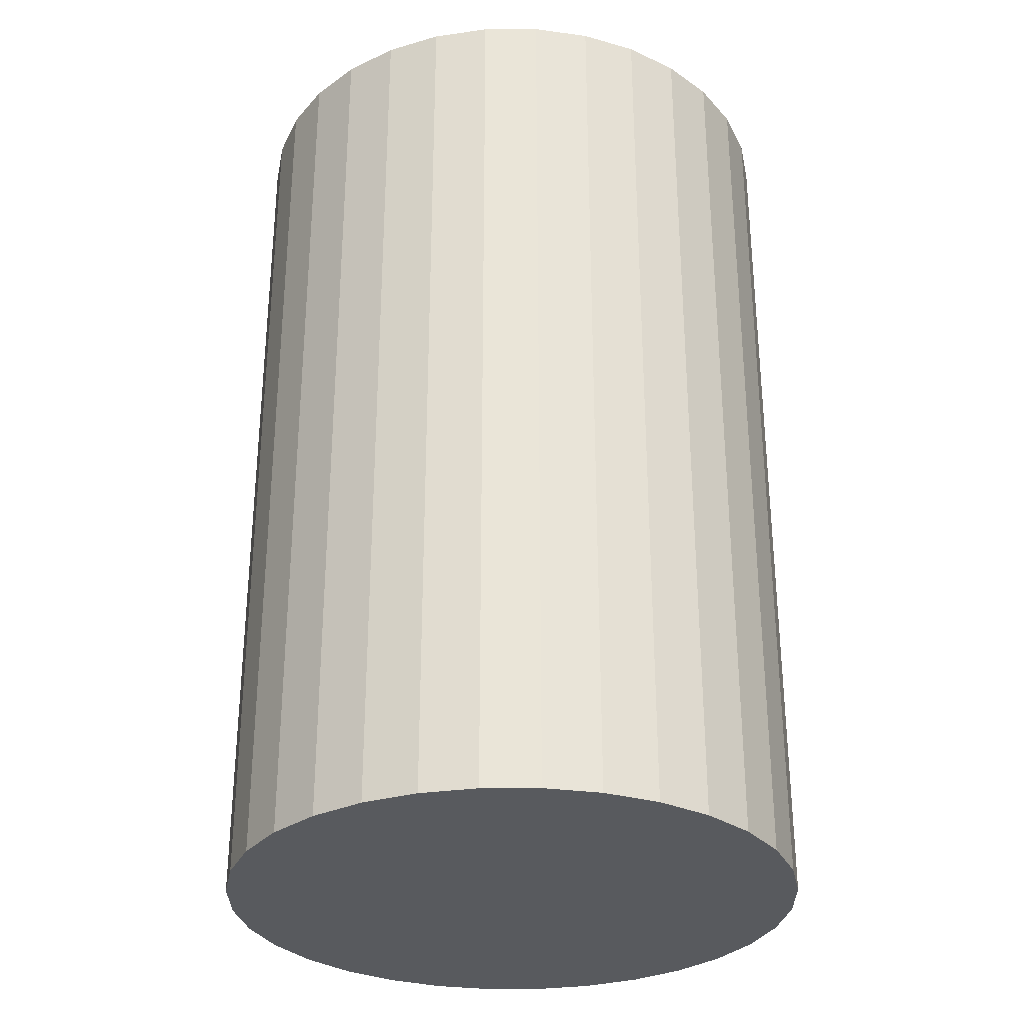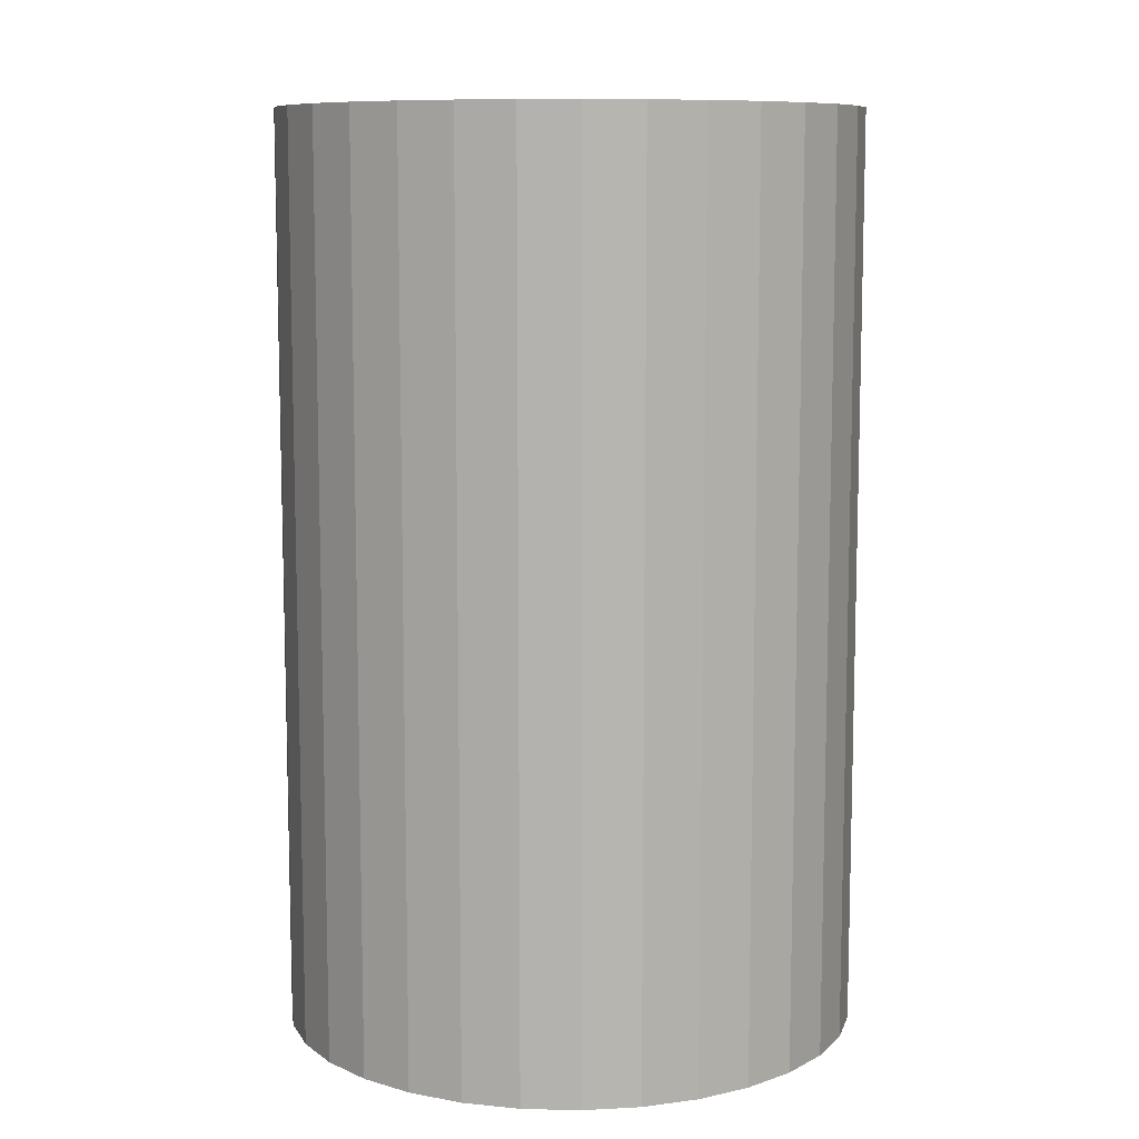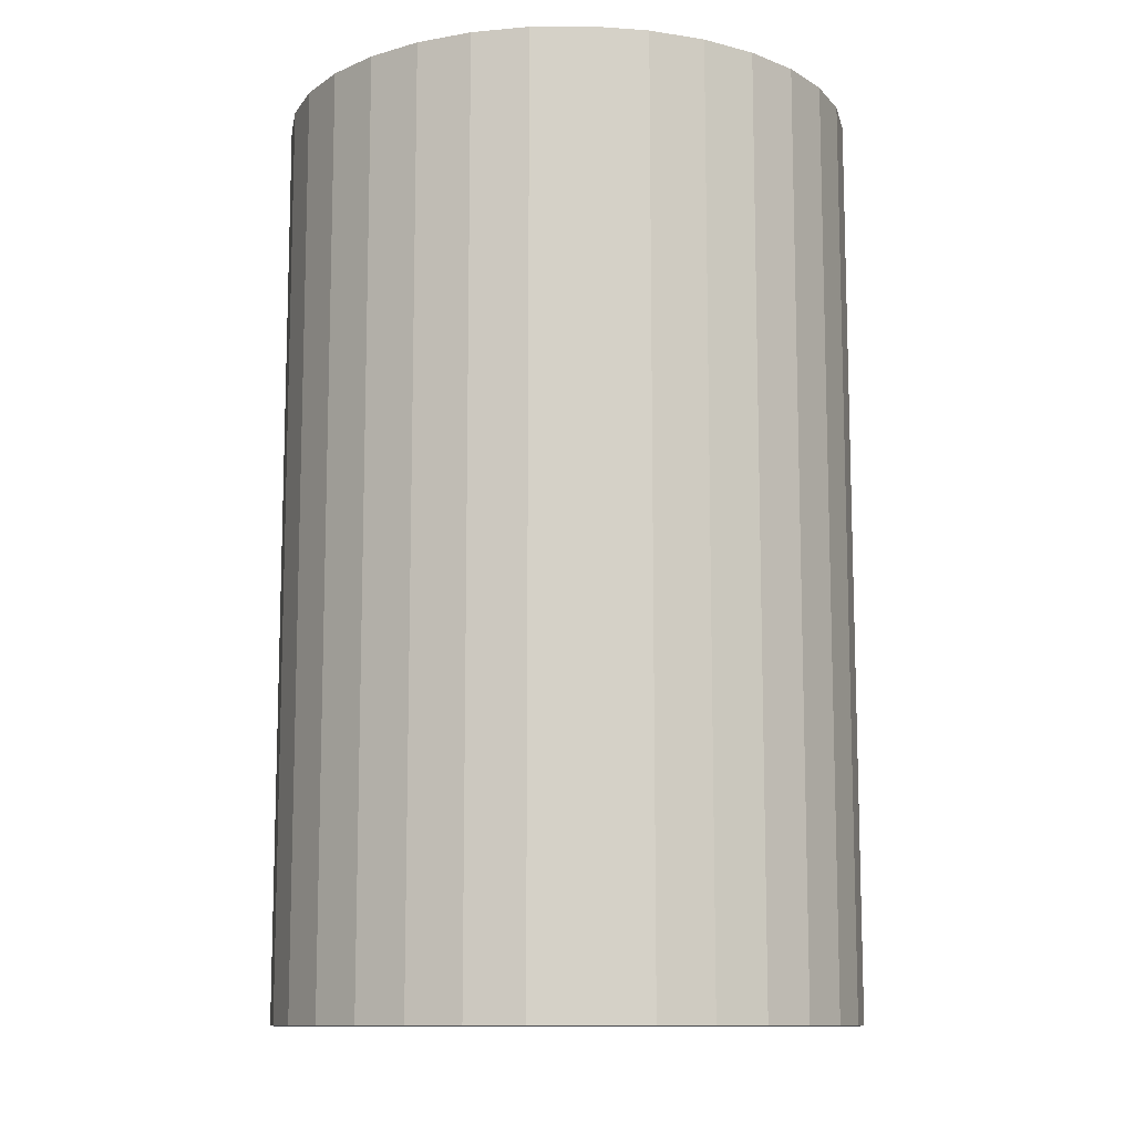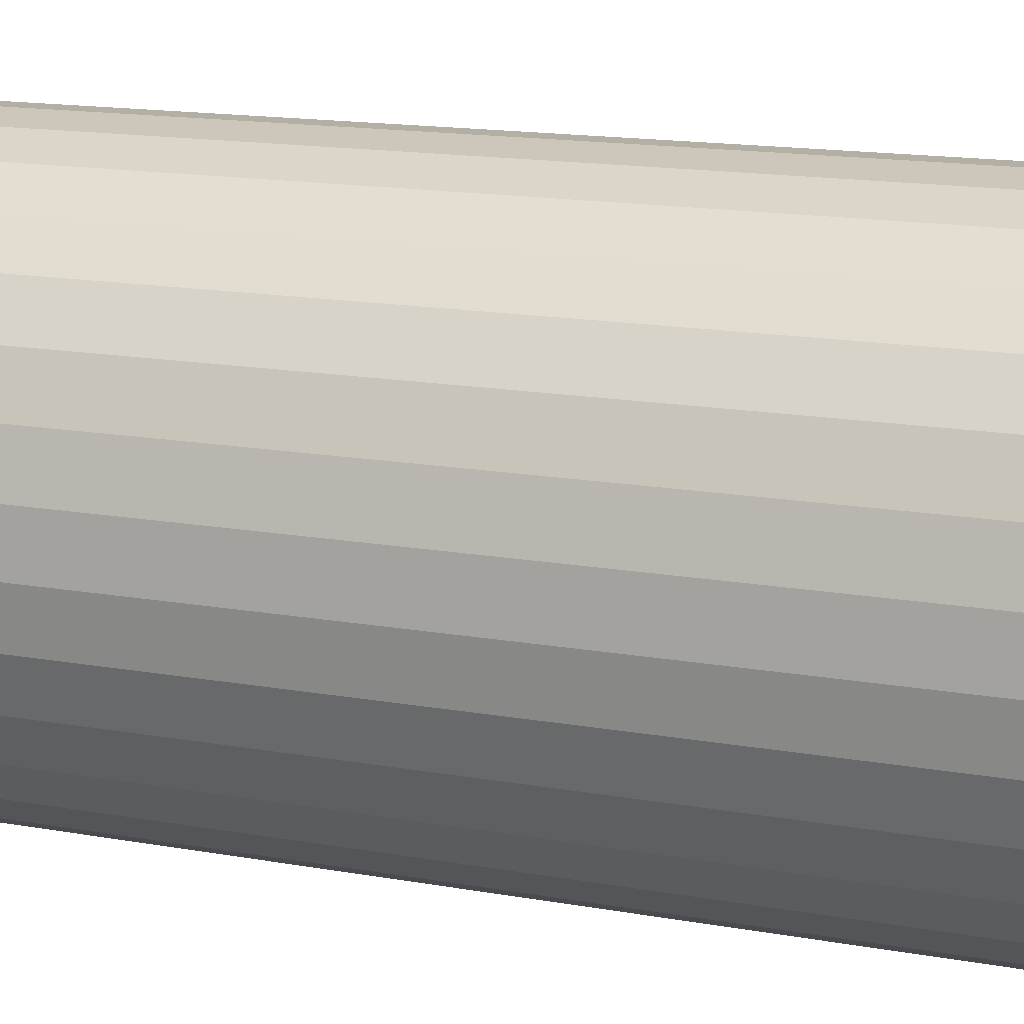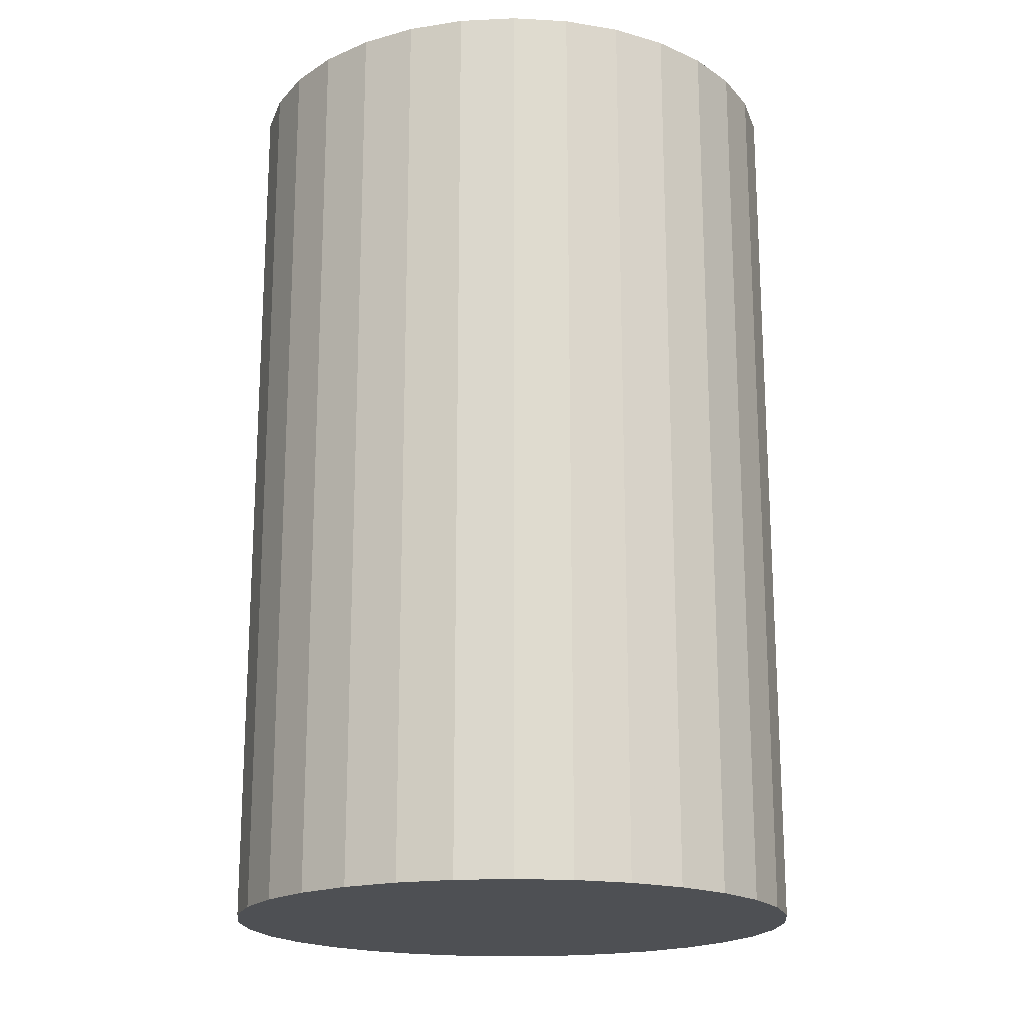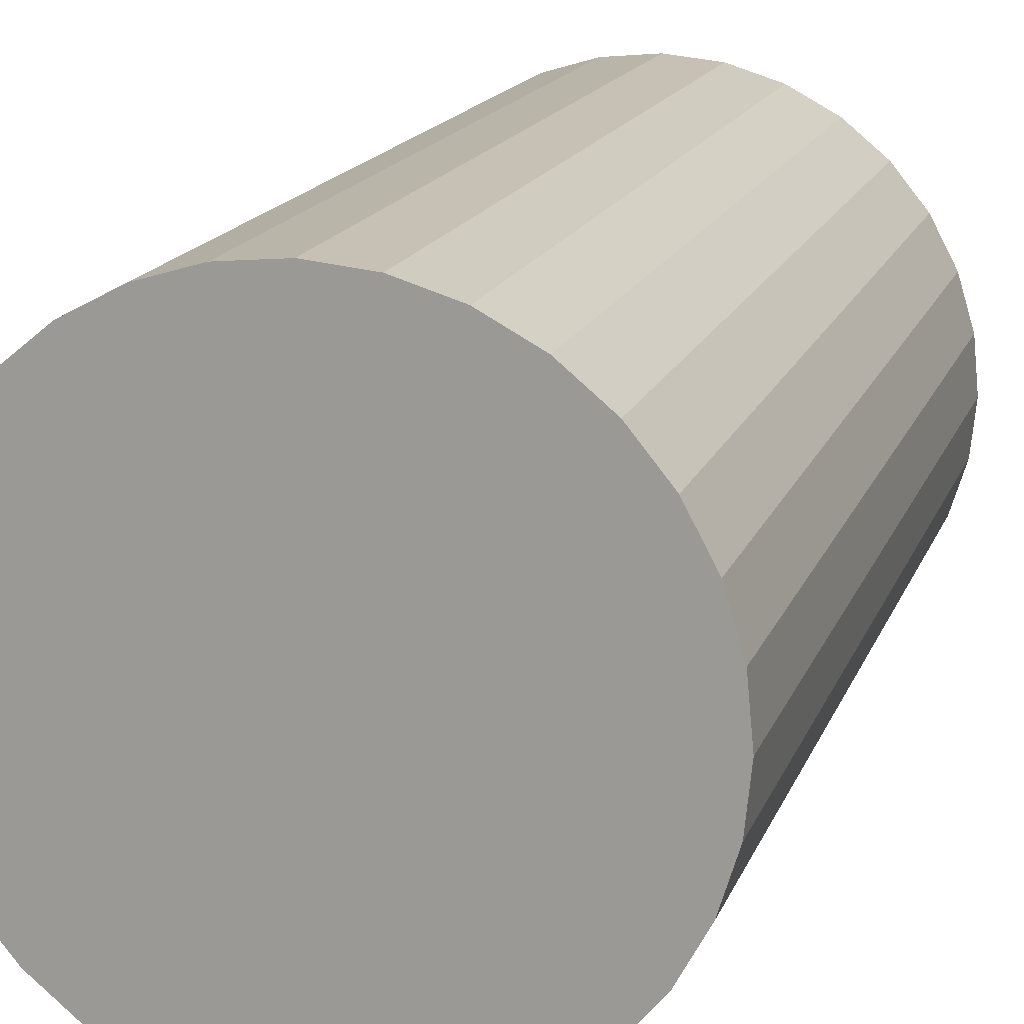
<metadata>
{"format":"obj","ext":"obj","renderer":"f3d","projection":"perspective","resolution":1024,"background":"white","views":[{"elev":-30.6,"azim":28.4,"up":"+Z"},{"elev":9.5,"azim":-170.9,"up":"+Z"},{"elev":-11.2,"azim":164.5,"up":"+Z"},{"elev":16.4,"azim":-70.3,"up":"+Y"},{"elev":-18.9,"azim":-56.6,"up":"+Z"},{"elev":16.4,"azim":-163.4,"up":"+Y"}]}
</metadata>
<code>
v 0 0 -0.03266
v 0.02058 0 -0.03266
v 0.02058 0 0.03266
v 0 0 0.03266
v 0.02019 0.004016 -0.03266
v 0.02019 0.004016 0.03266
v 0.01902 0.007877 -0.03266
v 0.01902 0.007877 0.03266
v 0.01712 0.01144 -0.03266
v 0.01712 0.01144 0.03266
v 0.01456 0.01456 -0.03266
v 0.01456 0.01456 0.03266
v 0.01144 0.01712 -0.03266
v 0.01144 0.01712 0.03266
v 0.007877 0.01902 -0.03266
v 0.007877 0.01902 0.03266
v 0.004016 0.02019 -0.03266
v 0.004016 0.02019 0.03266
v 0 0.02058 -0.03266
v 0 0.02058 0.03266
v -0.004016 0.02019 -0.03266
v -0.004016 0.02019 0.03266
v -0.007877 0.01902 -0.03266
v -0.007877 0.01902 0.03266
v -0.01144 0.01712 -0.03266
v -0.01144 0.01712 0.03266
v -0.01456 0.01456 -0.03266
v -0.01456 0.01456 0.03266
v -0.01712 0.01144 -0.03266
v -0.01712 0.01144 0.03266
v -0.01902 0.007877 -0.03266
v -0.01902 0.007877 0.03266
v -0.02019 0.004016 -0.03266
v -0.02019 0.004016 0.03266
v -0.02058 0 -0.03266
v -0.02058 0 0.03266
v -0.02019 -0.004016 -0.03266
v -0.02019 -0.004016 0.03266
v -0.01902 -0.007877 -0.03266
v -0.01902 -0.007877 0.03266
v -0.01712 -0.01144 -0.03266
v -0.01712 -0.01144 0.03266
v -0.01456 -0.01456 -0.03266
v -0.01456 -0.01456 0.03266
v -0.01144 -0.01712 -0.03266
v -0.01144 -0.01712 0.03266
v -0.007877 -0.01902 -0.03266
v -0.007877 -0.01902 0.03266
v -0.004016 -0.02019 -0.03266
v -0.004016 -0.02019 0.03266
v -0 -0.02058 -0.03266
v -0 -0.02058 0.03266
v 0.004016 -0.02019 -0.03266
v 0.004016 -0.02019 0.03266
v 0.007877 -0.01902 -0.03266
v 0.007877 -0.01902 0.03266
v 0.01144 -0.01712 -0.03266
v 0.01144 -0.01712 0.03266
v 0.01456 -0.01456 -0.03266
v 0.01456 -0.01456 0.03266
v 0.01712 -0.01144 -0.03266
v 0.01712 -0.01144 0.03266
v 0.01902 -0.007877 -0.03266
v 0.01902 -0.007877 0.03266
v 0.02019 -0.004016 -0.03266
v 0.02019 -0.004016 0.03266
f 2 1 5
f 2 5 3
f 3 5 6
f 3 6 4
f 5 1 7
f 5 7 6
f 6 7 8
f 6 8 4
f 7 1 9
f 7 9 8
f 8 9 10
f 8 10 4
f 9 1 11
f 9 11 10
f 10 11 12
f 10 12 4
f 11 1 13
f 11 13 12
f 12 13 14
f 12 14 4
f 13 1 15
f 13 15 14
f 14 15 16
f 14 16 4
f 15 1 17
f 15 17 16
f 16 17 18
f 16 18 4
f 17 1 19
f 17 19 18
f 18 19 20
f 18 20 4
f 19 1 21
f 19 21 20
f 20 21 22
f 20 22 4
f 21 1 23
f 21 23 22
f 22 23 24
f 22 24 4
f 23 1 25
f 23 25 24
f 24 25 26
f 24 26 4
f 25 1 27
f 25 27 26
f 26 27 28
f 26 28 4
f 27 1 29
f 27 29 28
f 28 29 30
f 28 30 4
f 29 1 31
f 29 31 30
f 30 31 32
f 30 32 4
f 31 1 33
f 31 33 32
f 32 33 34
f 32 34 4
f 33 1 35
f 33 35 34
f 34 35 36
f 34 36 4
f 35 1 37
f 35 37 36
f 36 37 38
f 36 38 4
f 37 1 39
f 37 39 38
f 38 39 40
f 38 40 4
f 39 1 41
f 39 41 40
f 40 41 42
f 40 42 4
f 41 1 43
f 41 43 42
f 42 43 44
f 42 44 4
f 43 1 45
f 43 45 44
f 44 45 46
f 44 46 4
f 45 1 47
f 45 47 46
f 46 47 48
f 46 48 4
f 47 1 49
f 47 49 48
f 48 49 50
f 48 50 4
f 49 1 51
f 49 51 50
f 50 51 52
f 50 52 4
f 51 1 53
f 51 53 52
f 52 53 54
f 52 54 4
f 53 1 55
f 53 55 54
f 54 55 56
f 54 56 4
f 55 1 57
f 55 57 56
f 56 57 58
f 56 58 4
f 57 1 59
f 57 59 58
f 58 59 60
f 58 60 4
f 59 1 61
f 59 61 60
f 60 61 62
f 60 62 4
f 61 1 63
f 61 63 62
f 62 63 64
f 62 64 4
f 63 1 65
f 63 65 64
f 64 65 66
f 64 66 4
f 65 1 2
f 65 2 66
f 66 2 3
f 66 3 4

</code>
